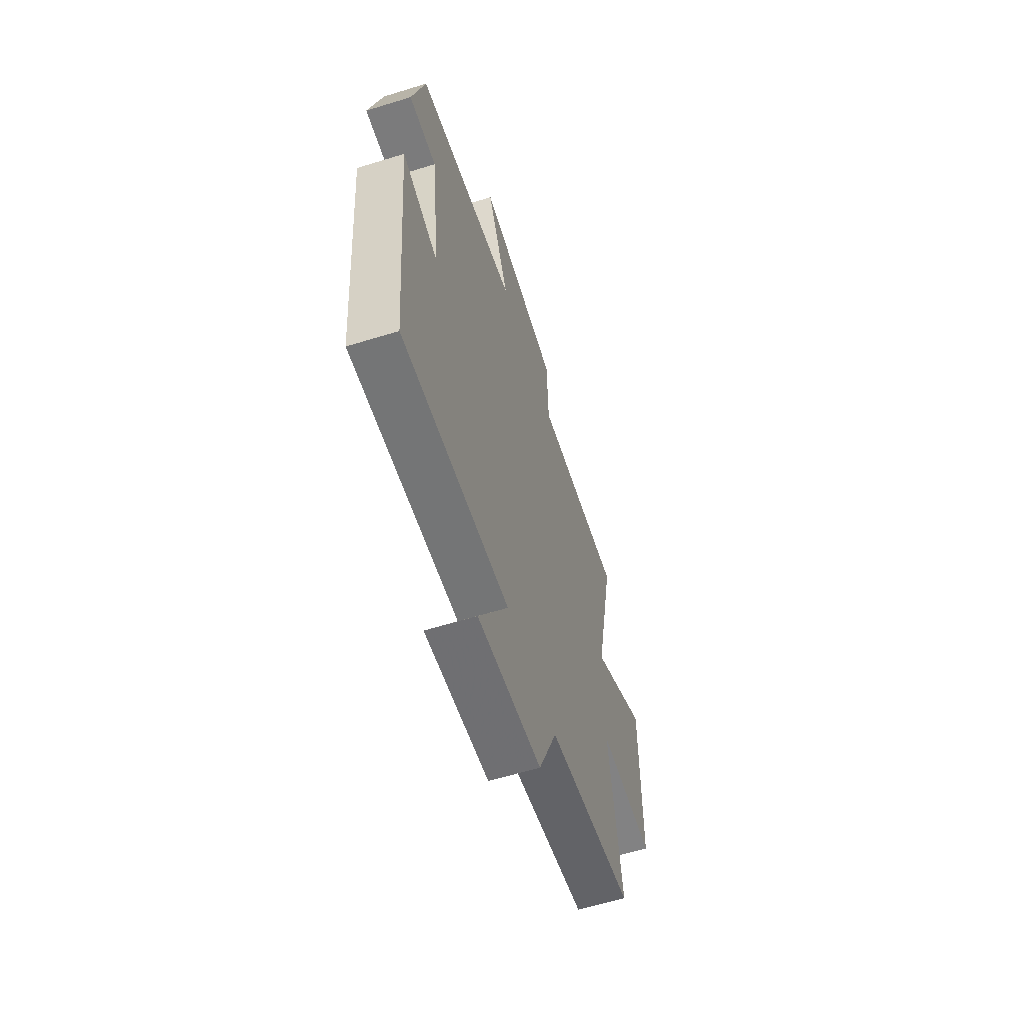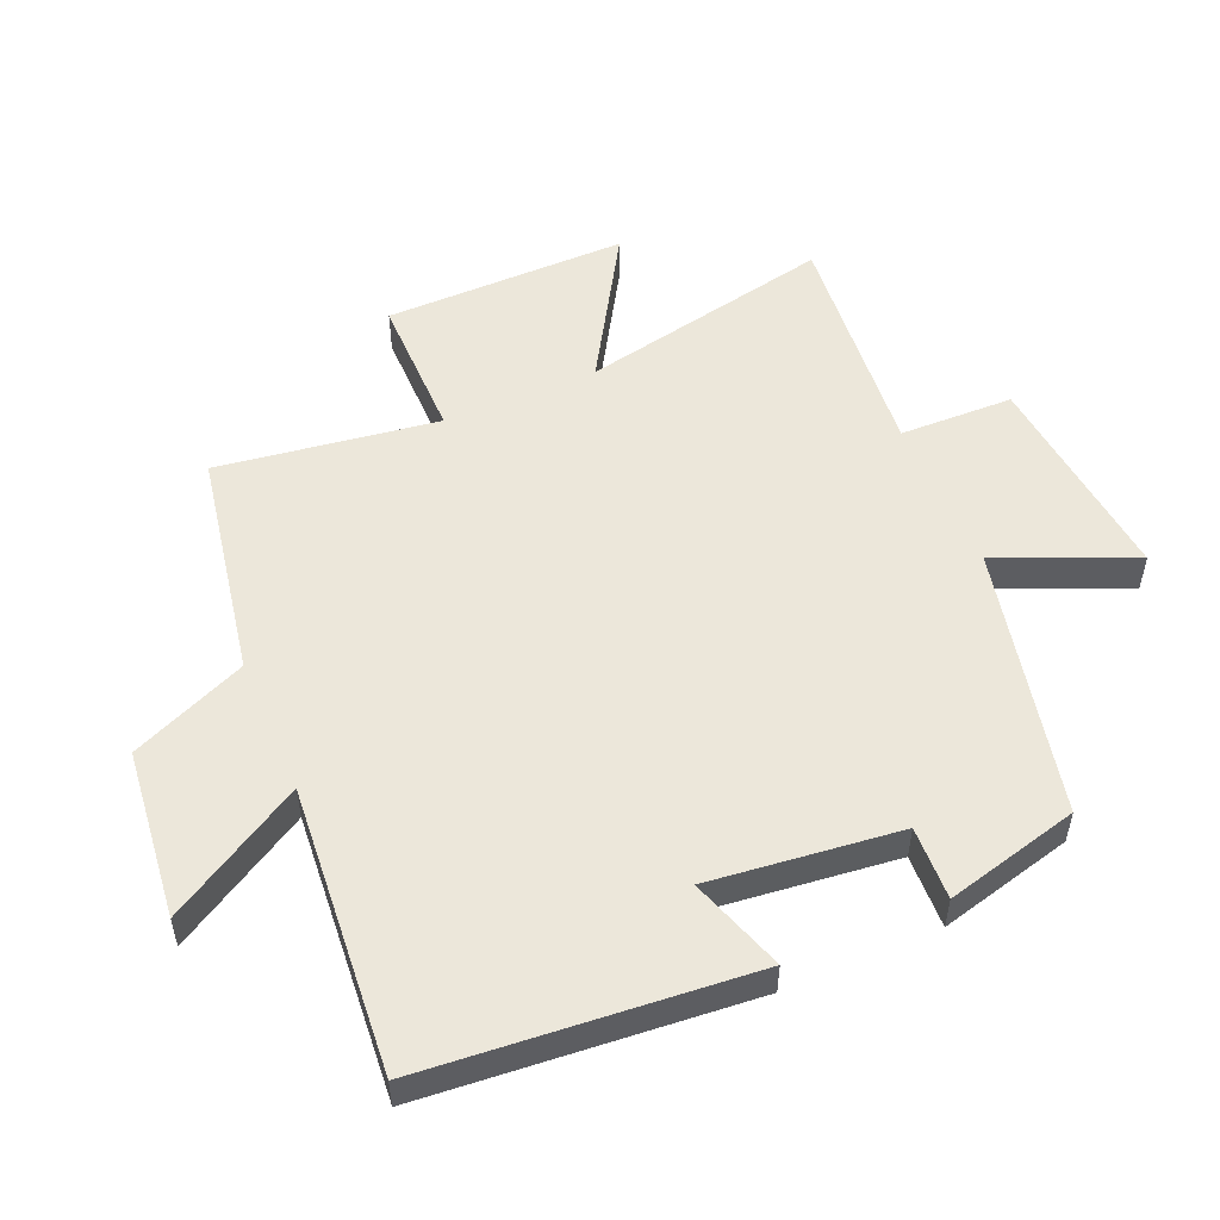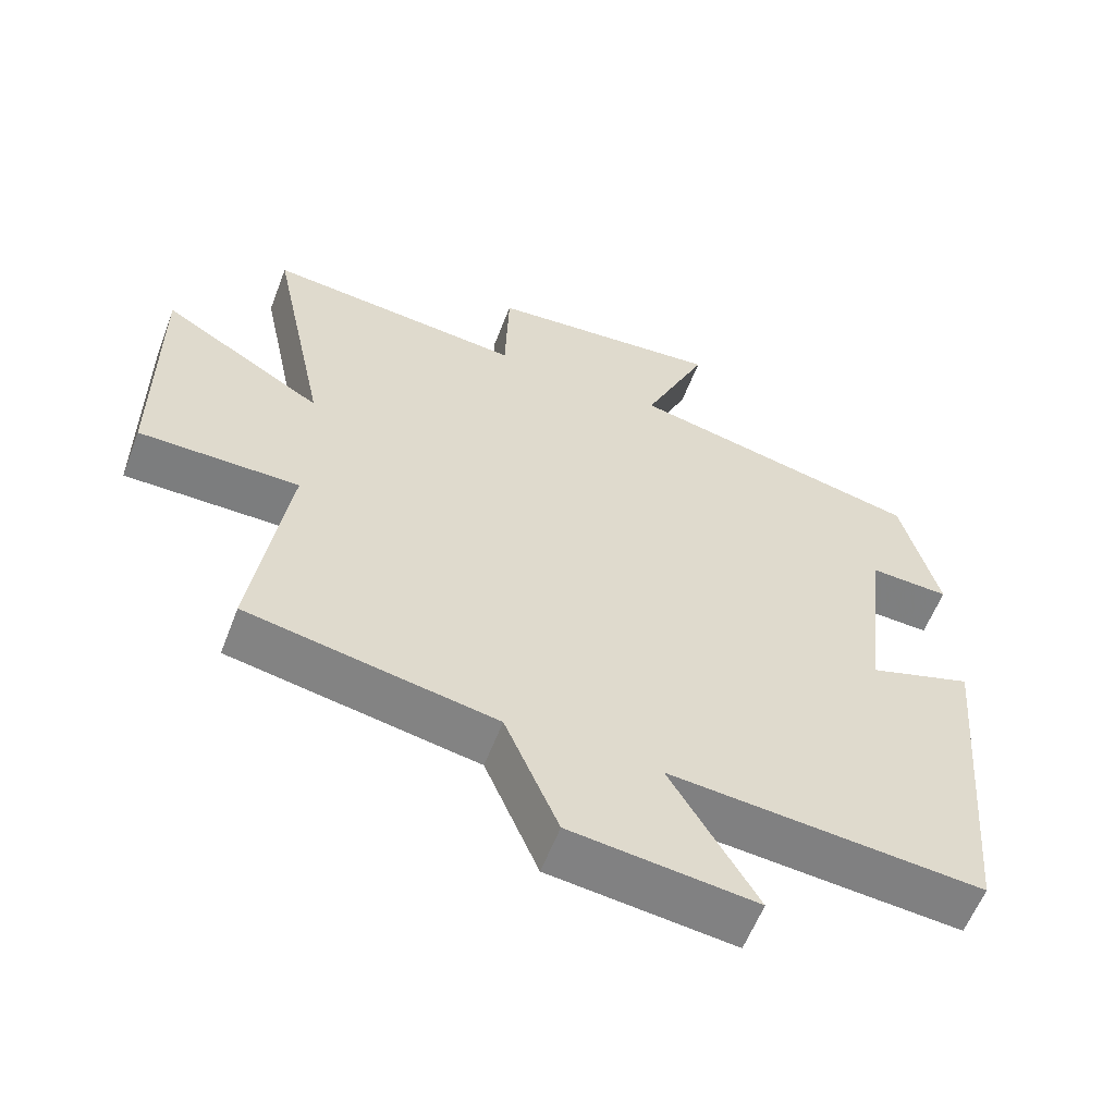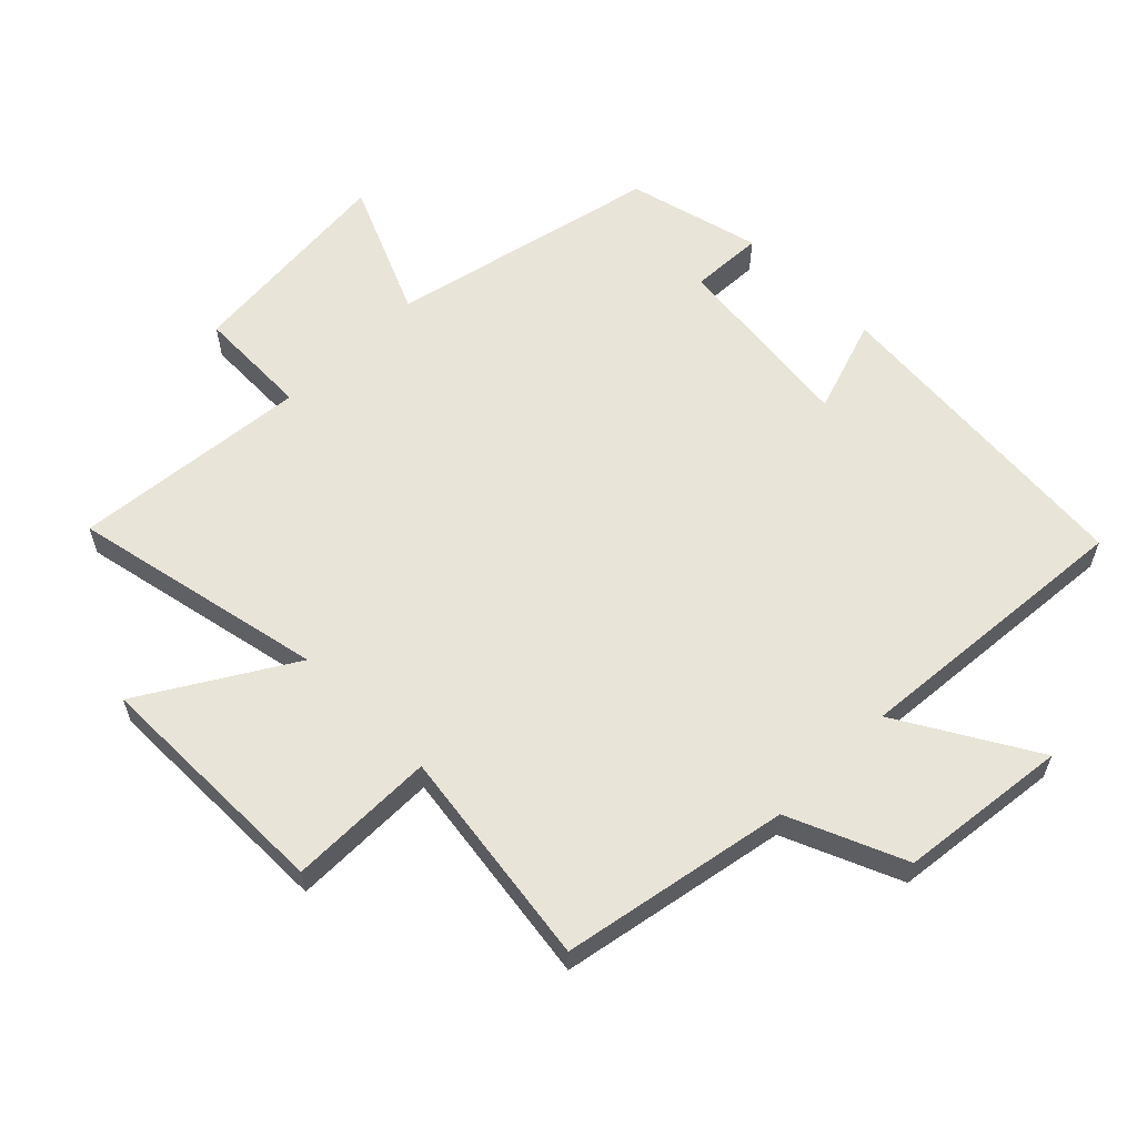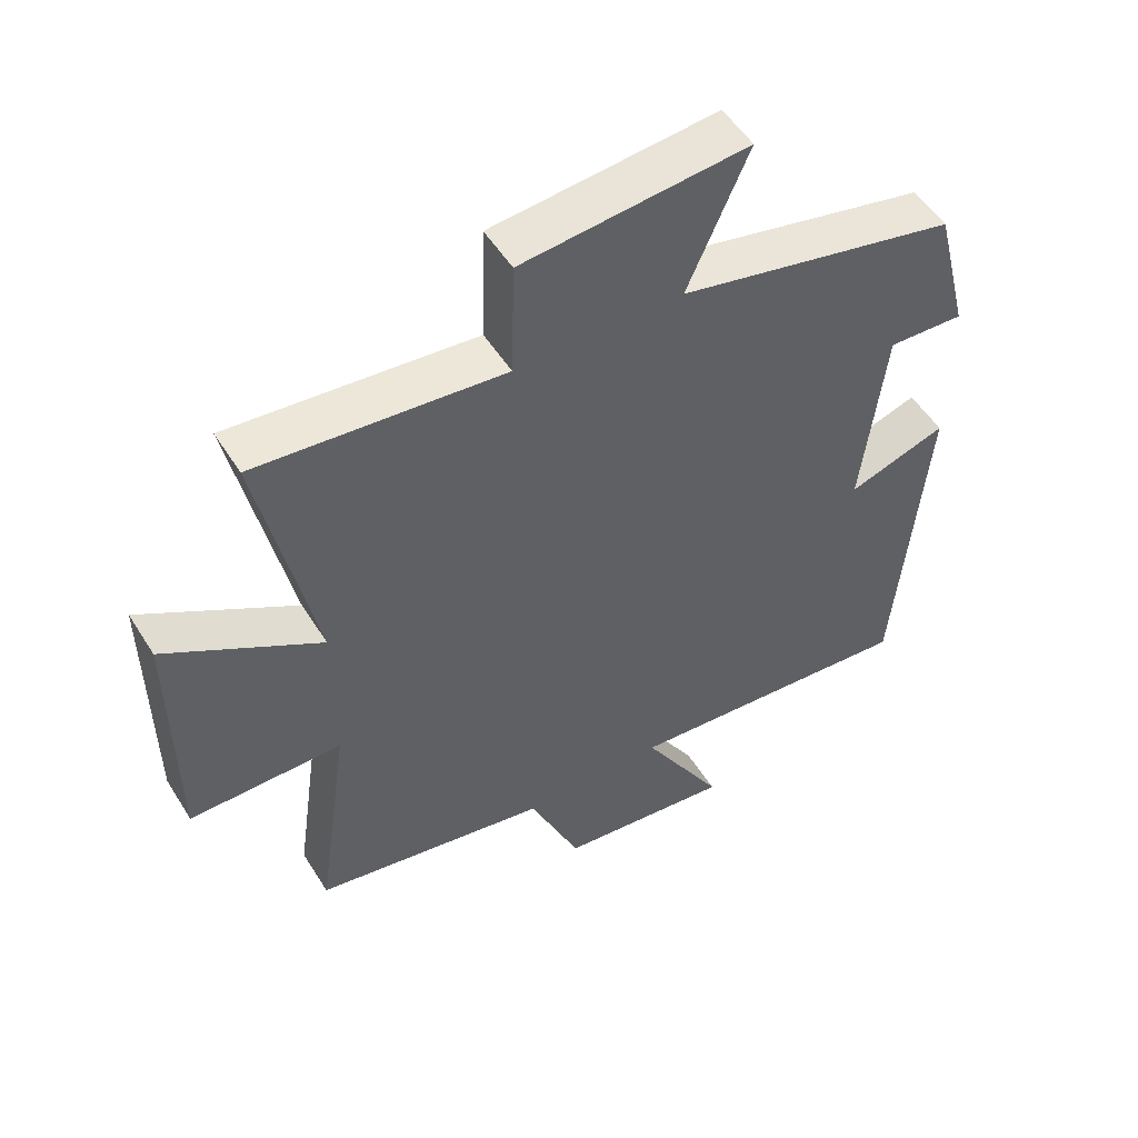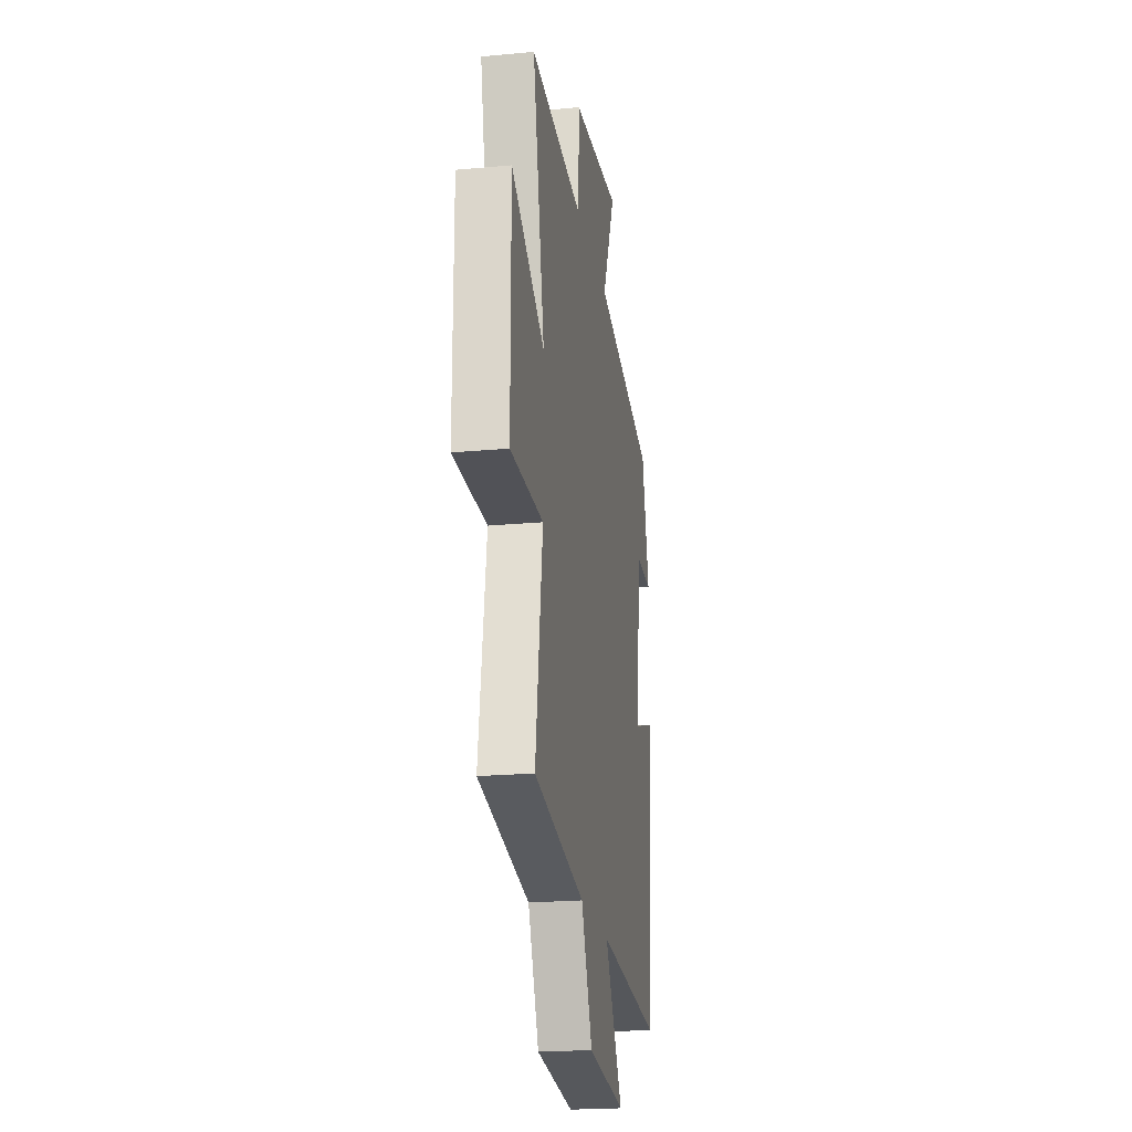
<metadata>
{"format":"obj","ext":"obj","renderer":"f3d","projection":"perspective","resolution":1024,"background":"white","views":[{"elev":-60.8,"azim":-72.5,"up":"+Z"},{"elev":52.8,"azim":-113.4,"up":"+Y"},{"elev":-59.0,"azim":159.1,"up":"+Z"},{"elev":60.0,"azim":135.0,"up":"+Y"},{"elev":52.3,"azim":148.7,"up":"+Z"},{"elev":-21.6,"azim":99.4,"up":"+Z"}]}
</metadata>
<code>
v 0.549 0.07 -0.435
v 0.199 0.07 -0.5
v 0.123 0.07 -0.679
v -0.137 0.07 -0.709
v -0.015 0.07 -0.5
v -0.456 0.07 -0.537
v -0.5 0.07 -0.037
v -0.353 0.07 -0.086
v -0.387 0.07 0.206
v -0.5 0.07 0.201
v -0.448 0.07 0.407
v -0.032 0.07 0.5
v -0.123 0.07 0.708
v 0.211 0.07 0.676
v 0.216 0.07 0.5
v 0.581 0.07 0.535
v 0.5 0.07 0.143
v 0.728 0.07 0.281
v 0.726 0.07 -0.095
v 0.5 0.07 -0.095
v 0.549 0 -0.435
v 0.199 0 -0.5
v 0.123 0 -0.679
v -0.137 0 -0.709
v -0.015 0 -0.5
v -0.456 0 -0.537
v -0.5 0 -0.037
v -0.353 0 -0.086
v -0.387 0 0.206
v -0.5 0 0.201
v -0.448 0 0.407
v -0.032 0 0.5
v -0.123 0 0.708
v 0.211 0 0.676
v 0.216 0 0.5
v 0.581 0 0.535
v 0.5 0 0.143
v 0.728 0 0.281
v 0.726 0 -0.095
v 0.5 0 -0.095
f 17 18 19 20
f 15 16 17
f 15 17 20
f 12 13 14 15
f 11 12 15
f 10 11 15
f 9 10 15
f 20 1 2
f 15 20 2
f 9 15 2
f 8 9 2
f 5 6 7 8
f 2 3 4 5
f 2 5 8
f 40 39 38 37
f 37 36 35
f 40 37 35
f 35 34 33 32
f 35 32 31
f 35 31 30
f 35 30 29
f 22 21 40
f 22 40 35
f 22 35 29
f 22 29 28
f 28 27 26 25
f 25 24 23 22
f 28 25 22
f 1 21 22 2
f 2 22 23 3
f 3 23 24 4
f 4 24 25 5
f 5 25 26 6
f 6 26 27 7
f 7 27 28 8
f 8 28 29 9
f 9 29 30 10
f 10 30 31 11
f 11 31 32 12
f 12 32 33 13
f 13 33 34 14
f 14 34 35 15
f 15 35 36 16
f 16 36 37 17
f 17 37 38 18
f 18 38 39 19
f 19 39 40 20
f 20 40 21 1

</code>
